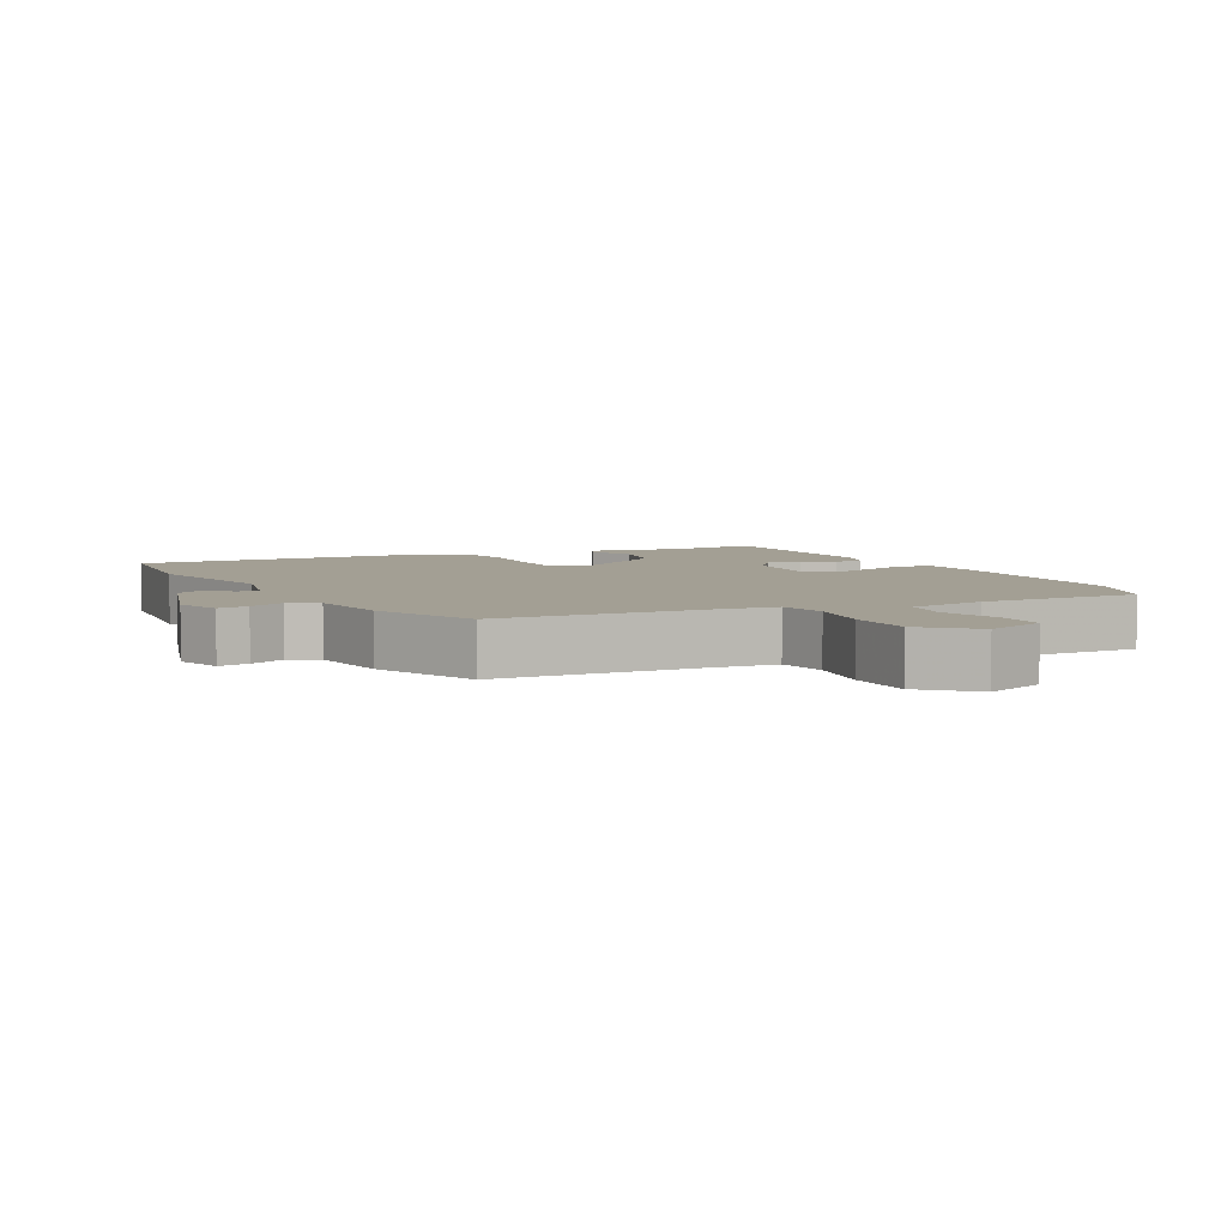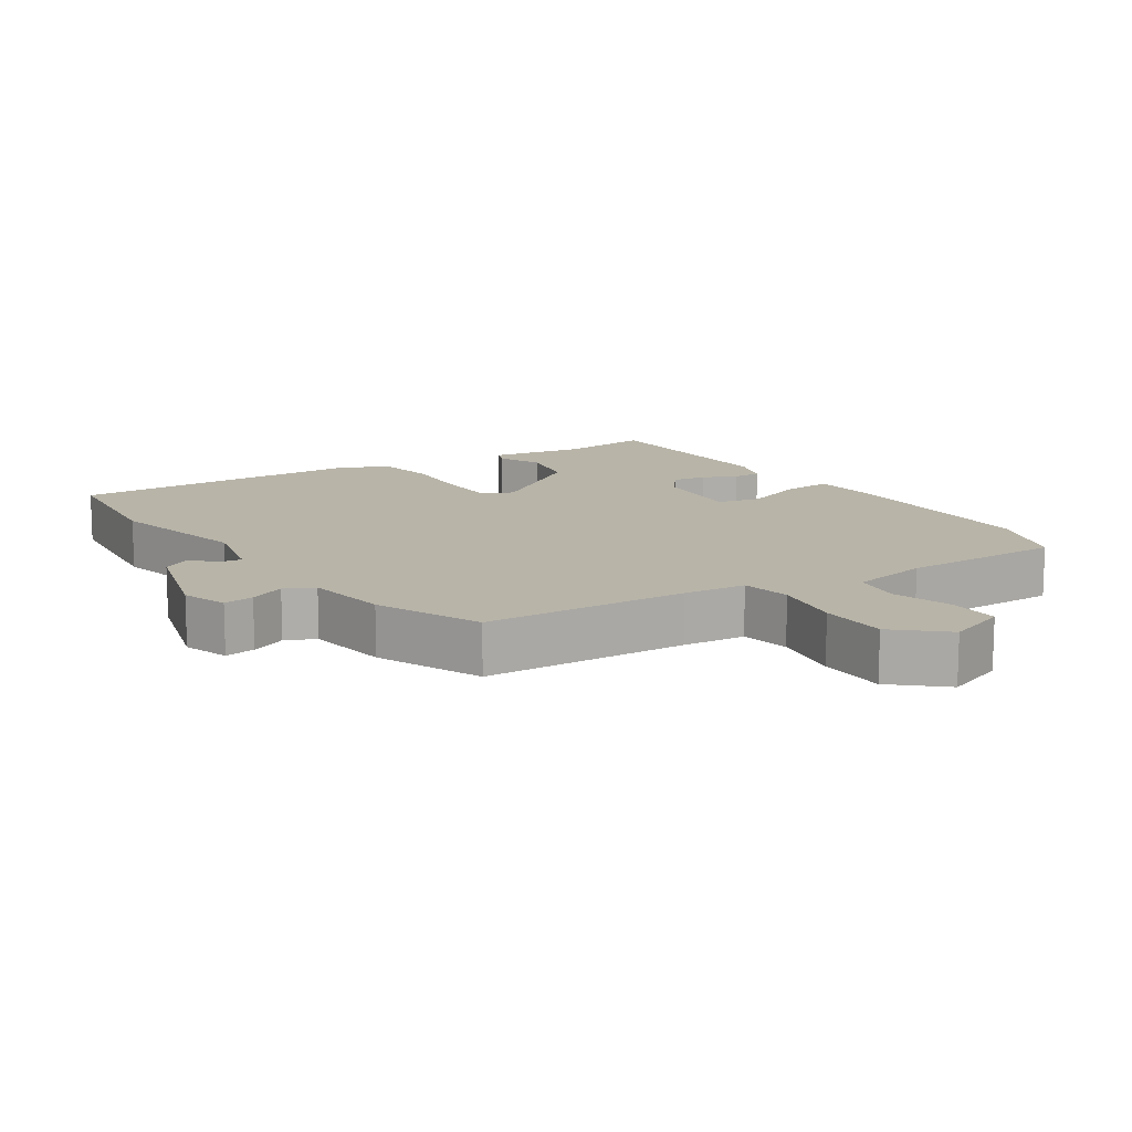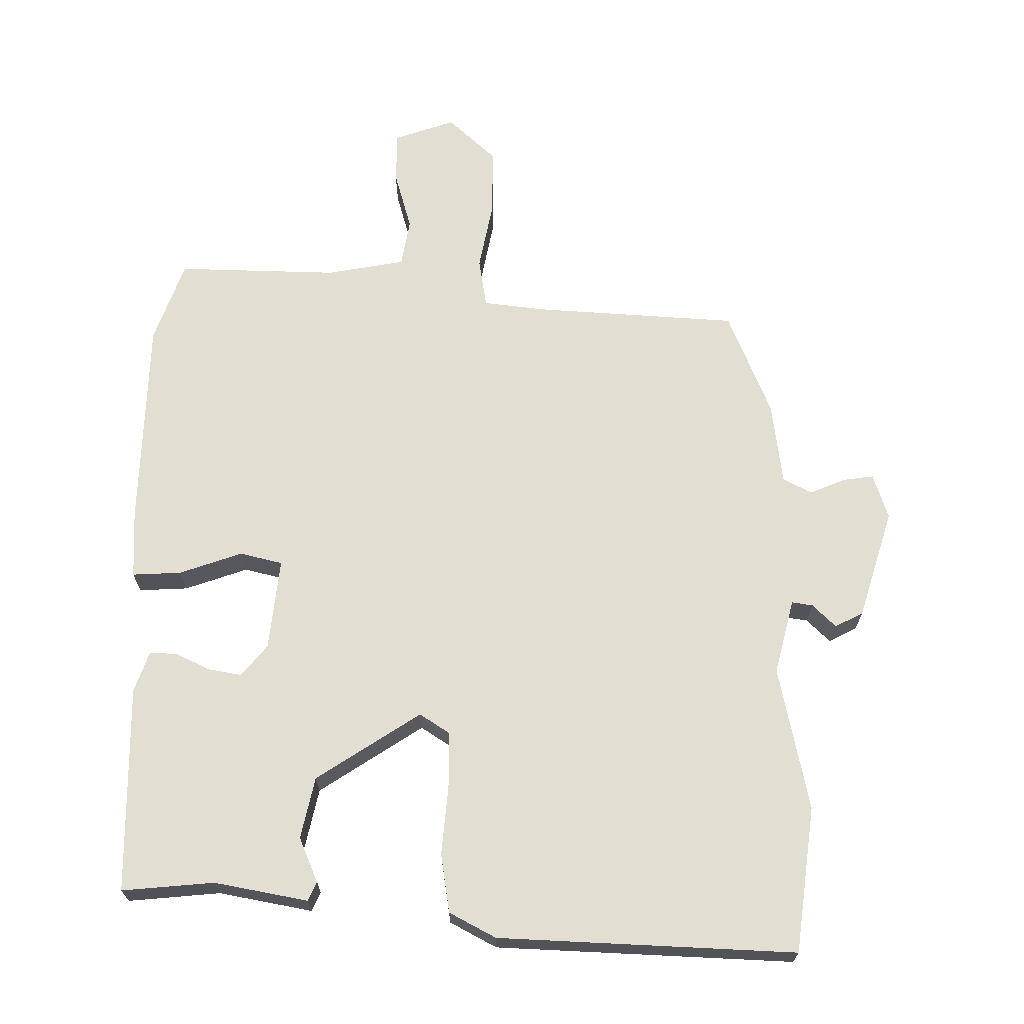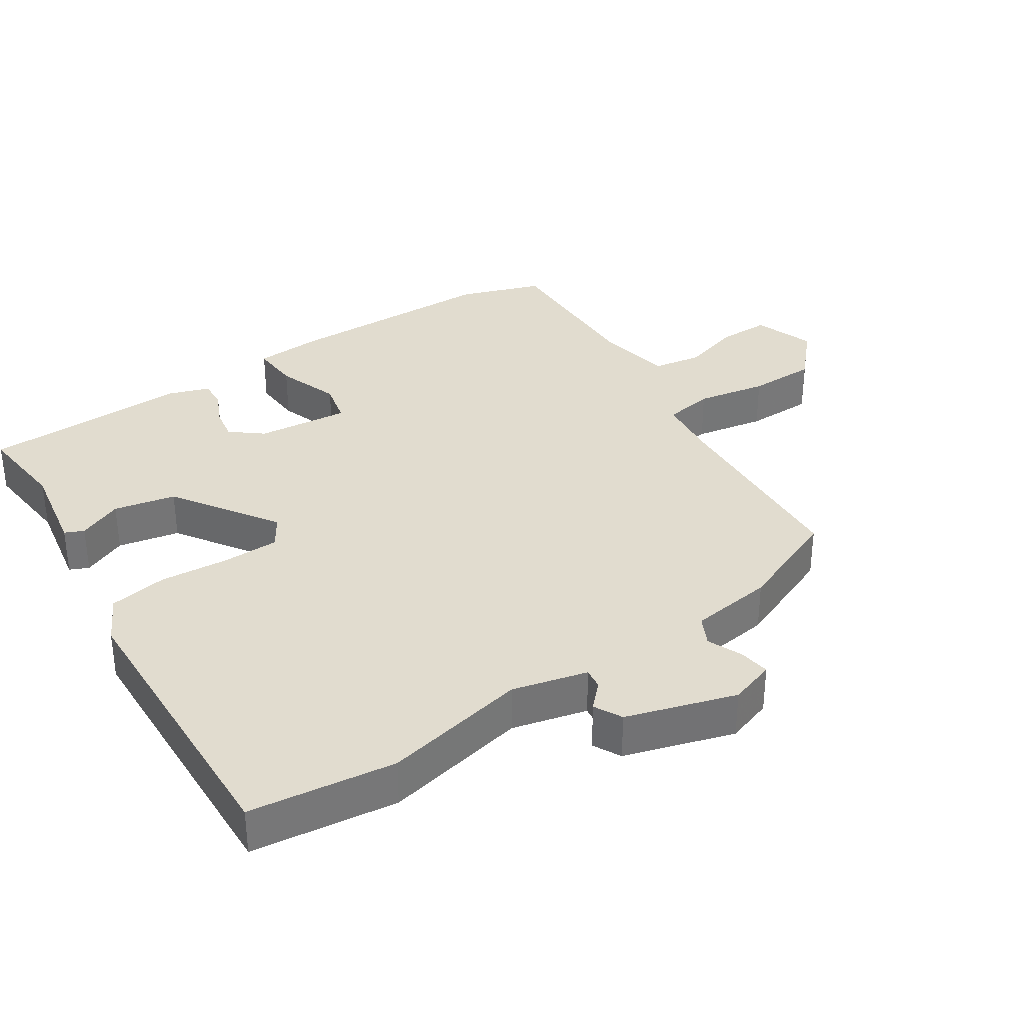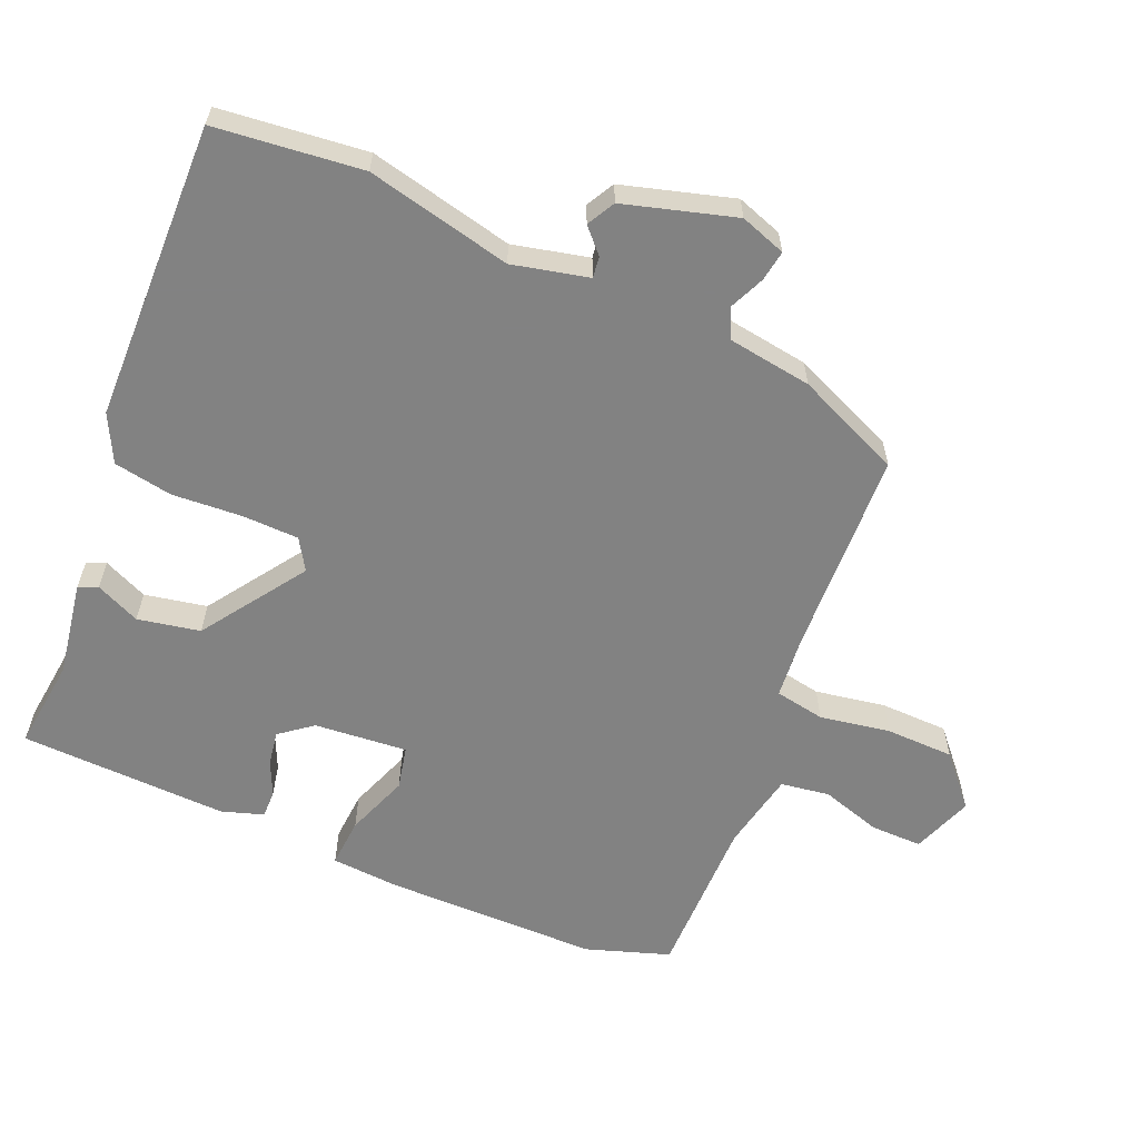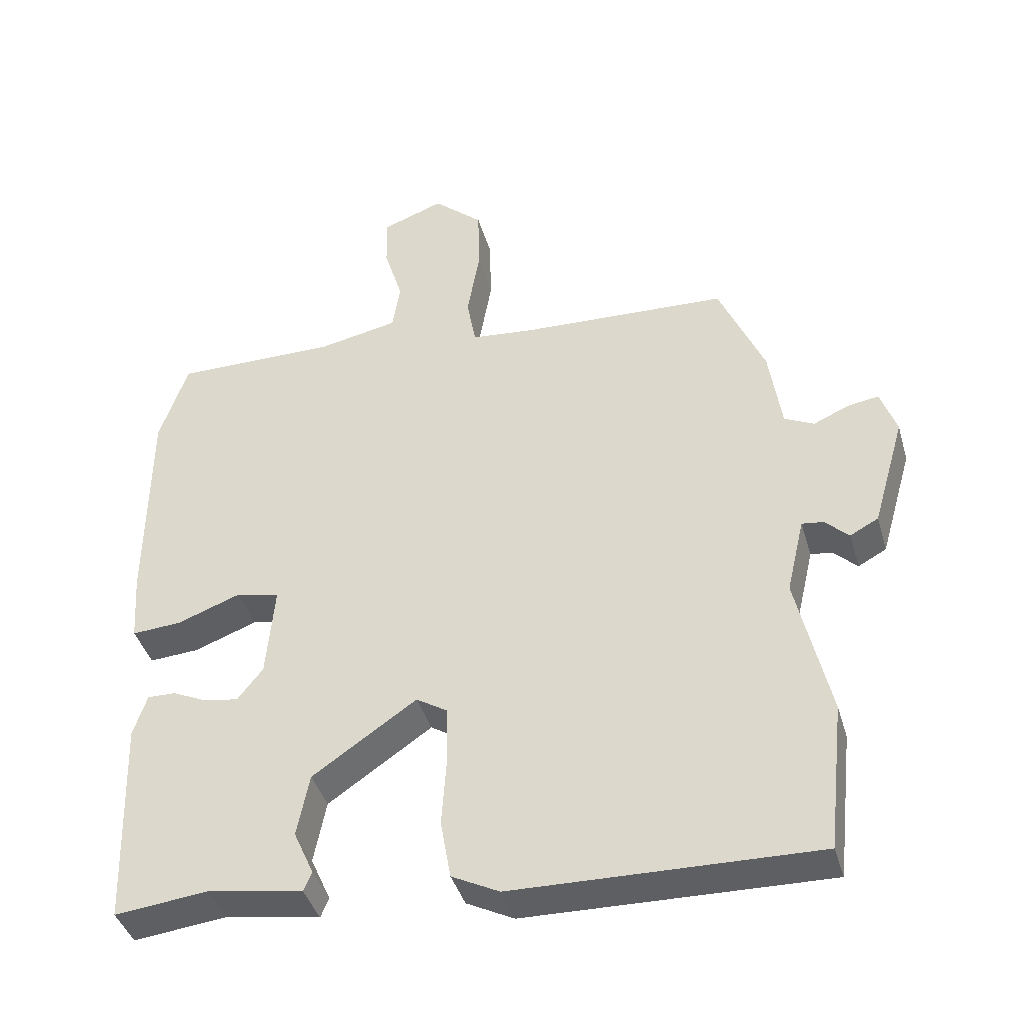
<metadata>
{"format":"obj","ext":"obj","renderer":"f3d","projection":"perspective","resolution":1024,"background":"white","views":[{"elev":5.3,"azim":-26.7,"up":"+Y"},{"elev":13.0,"azim":-33.4,"up":"+Y"},{"elev":67.8,"azim":-178.5,"up":"+Y"},{"elev":34.5,"azim":-122.8,"up":"+Y"},{"elev":-60.7,"azim":-113.2,"up":"+Y"},{"elev":-40.8,"azim":-164.2,"up":"+Z"}]}
</metadata>
<code>
v 0.483 0.07 0.55
v 0.524 0.07 0.428
v 0.526 0.07 0.115
v 0.519 0.07 0.015
v 0.447 0.07 0.02
v 0.355 0.07 0.054
v 0.292 0.07 0.04
v 0.304 0.07 -0.096
v 0.341 0.07 -0.143
v 0.391 0.07 -0.135
v 0.441 0.07 -0.112
v 0.482 0.07 -0.111
v 0.502 0.07 -0.172
v 0.492 0.07 -0.477
v 0.357 0.07 -0.462
v 0.219 0.07 -0.485
v 0.207 0.07 -0.457
v 0.236 0.07 -0.392
v 0.218 0.07 -0.301
v 0.067 0.07 -0.198
v 0.022 0.07 -0.226
v 0.02 0.07 -0.309
v 0.027 0.07 -0.411
v 0.012 0.07 -0.497
v -0.057 0.07 -0.532
v -0.495 0.07 -0.542
v -0.519 0.07 -0.327
v -0.471 0.07 -0.115
v -0.497 0.07 -0.004
v -0.528 0.07 -0.008
v -0.563 0.07 -0.041
v -0.604 0.07 -0.019
v -0.651 0.07 0.143
v -0.628 0.07 0.21
v -0.583 0.07 0.203
v -0.531 0.07 0.18
v -0.488 0.07 0.201
v -0.47 0.07 0.324
v -0.404 0.07 0.478
v -0.103 0.07 0.491
v -0.011 0.07 0.5
v 0.002 0.07 0.573
v -0.016 0.07 0.676
v -0.014 0.07 0.776
v 0.058 0.07 0.84
v 0.147 0.07 0.807
v 0.146 0.07 0.731
v 0.119 0.07 0.643
v 0.13 0.07 0.572
v 0.245 0.07 0.549
v 0.483 0 0.55
v 0.524 0 0.428
v 0.526 0 0.115
v 0.519 0 0.015
v 0.447 0 0.02
v 0.355 0 0.054
v 0.292 0 0.04
v 0.304 0 -0.096
v 0.341 0 -0.143
v 0.391 0 -0.135
v 0.441 0 -0.112
v 0.482 0 -0.111
v 0.502 0 -0.172
v 0.492 0 -0.477
v 0.357 0 -0.462
v 0.219 0 -0.485
v 0.207 0 -0.457
v 0.236 0 -0.392
v 0.218 0 -0.301
v 0.067 0 -0.198
v 0.022 0 -0.226
v 0.02 0 -0.309
v 0.027 0 -0.411
v 0.012 0 -0.497
v -0.057 0 -0.532
v -0.495 0 -0.542
v -0.519 0 -0.327
v -0.471 0 -0.115
v -0.497 0 -0.004
v -0.528 0 -0.008
v -0.563 0 -0.041
v -0.604 0 -0.019
v -0.651 0 0.143
v -0.628 0 0.21
v -0.583 0 0.203
v -0.531 0 0.18
v -0.488 0 0.201
v -0.47 0 0.324
v -0.404 0 0.478
v -0.103 0 0.491
v -0.011 0 0.5
v 0.002 0 0.573
v -0.016 0 0.676
v -0.014 0 0.776
v 0.058 0 0.84
v 0.147 0 0.807
v 0.146 0 0.731
v 0.119 0 0.643
v 0.13 0 0.572
v 0.245 0 0.549
f 45 46 47 48
f 45 48 49
f 42 43 44 45
f 41 42 45 49
f 37 38 39 40
f 37 40 41
f 33 34 35 36
f 31 32 33 36
f 30 31 36 37
f 29 30 37 41
f 25 26 27 28
f 22 23 24 25
f 21 22 25 28
f 20 21 28 29
f 15 16 17 18
f 15 18 19
f 14 15 19
f 13 14 19 20
f 10 11 12 13
f 9 10 13 20
f 3 4 5 6
f 3 6 7
f 50 1 2 3
f 50 3 7
f 49 50 7 8
f 41 49 8
f 29 41 8
f 8 9 20 29
f 98 97 96 95
f 99 98 95
f 95 94 93 92
f 99 95 92 91
f 90 89 88 87
f 91 90 87
f 86 85 84 83
f 86 83 82 81
f 87 86 81 80
f 91 87 80 79
f 78 77 76 75
f 75 74 73 72
f 78 75 72 71
f 79 78 71 70
f 68 67 66 65
f 69 68 65
f 69 65 64
f 70 69 64 63
f 63 62 61 60
f 70 63 60 59
f 56 55 54 53
f 57 56 53
f 53 52 51 100
f 57 53 100
f 58 57 100 99
f 58 99 91
f 58 91 79
f 79 70 59 58
f 1 51 52 2
f 2 52 53 3
f 3 53 54 4
f 4 54 55 5
f 5 55 56 6
f 6 56 57 7
f 7 57 58 8
f 8 58 59 9
f 9 59 60 10
f 10 60 61 11
f 11 61 62 12
f 12 62 63 13
f 13 63 64 14
f 14 64 65 15
f 15 65 66 16
f 16 66 67 17
f 17 67 68 18
f 18 68 69 19
f 19 69 70 20
f 20 70 71 21
f 21 71 72 22
f 22 72 73 23
f 23 73 74 24
f 24 74 75 25
f 25 75 76 26
f 26 76 77 27
f 27 77 78 28
f 28 78 79 29
f 29 79 80 30
f 30 80 81 31
f 31 81 82 32
f 32 82 83 33
f 33 83 84 34
f 34 84 85 35
f 35 85 86 36
f 36 86 87 37
f 37 87 88 38
f 38 88 89 39
f 39 89 90 40
f 40 90 91 41
f 41 91 92 42
f 42 92 93 43
f 43 93 94 44
f 44 94 95 45
f 45 95 96 46
f 46 96 97 47
f 47 97 98 48
f 48 98 99 49
f 49 99 100 50
f 50 100 51 1

</code>
